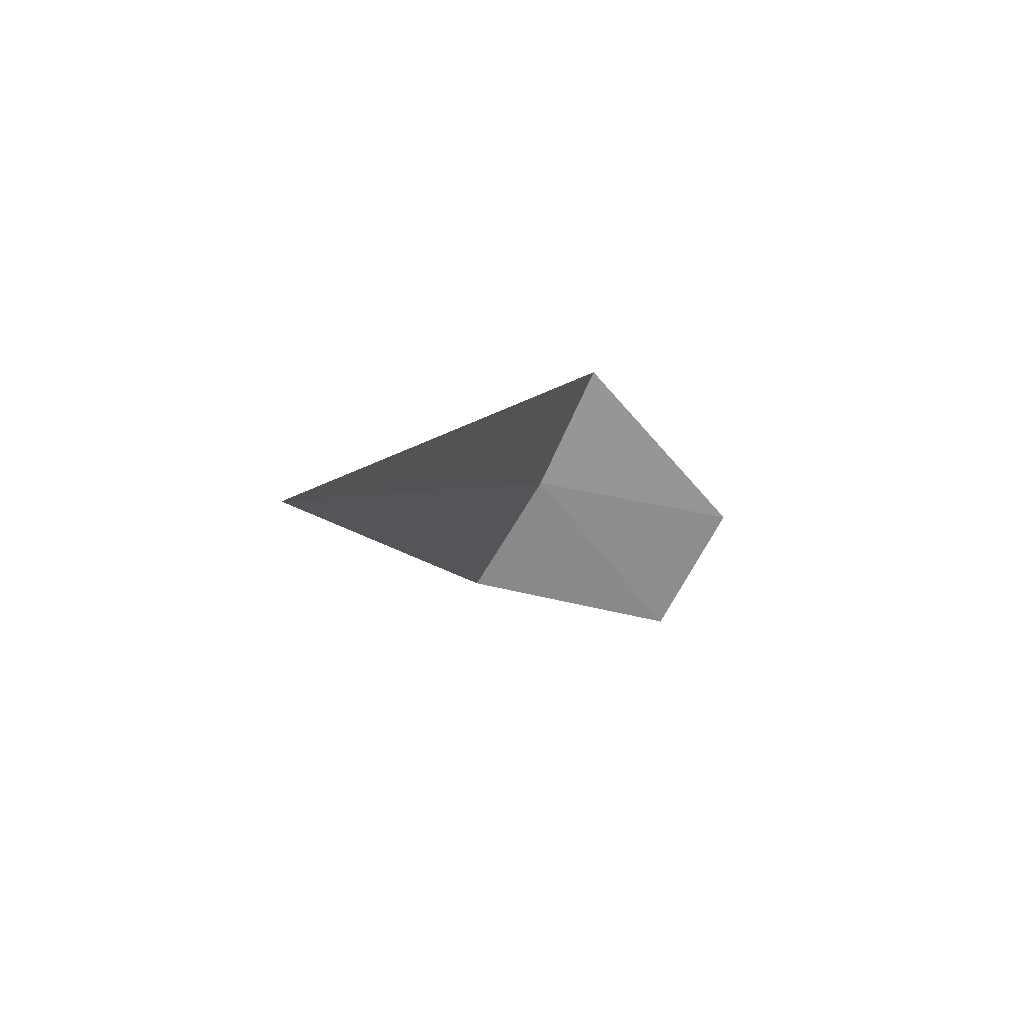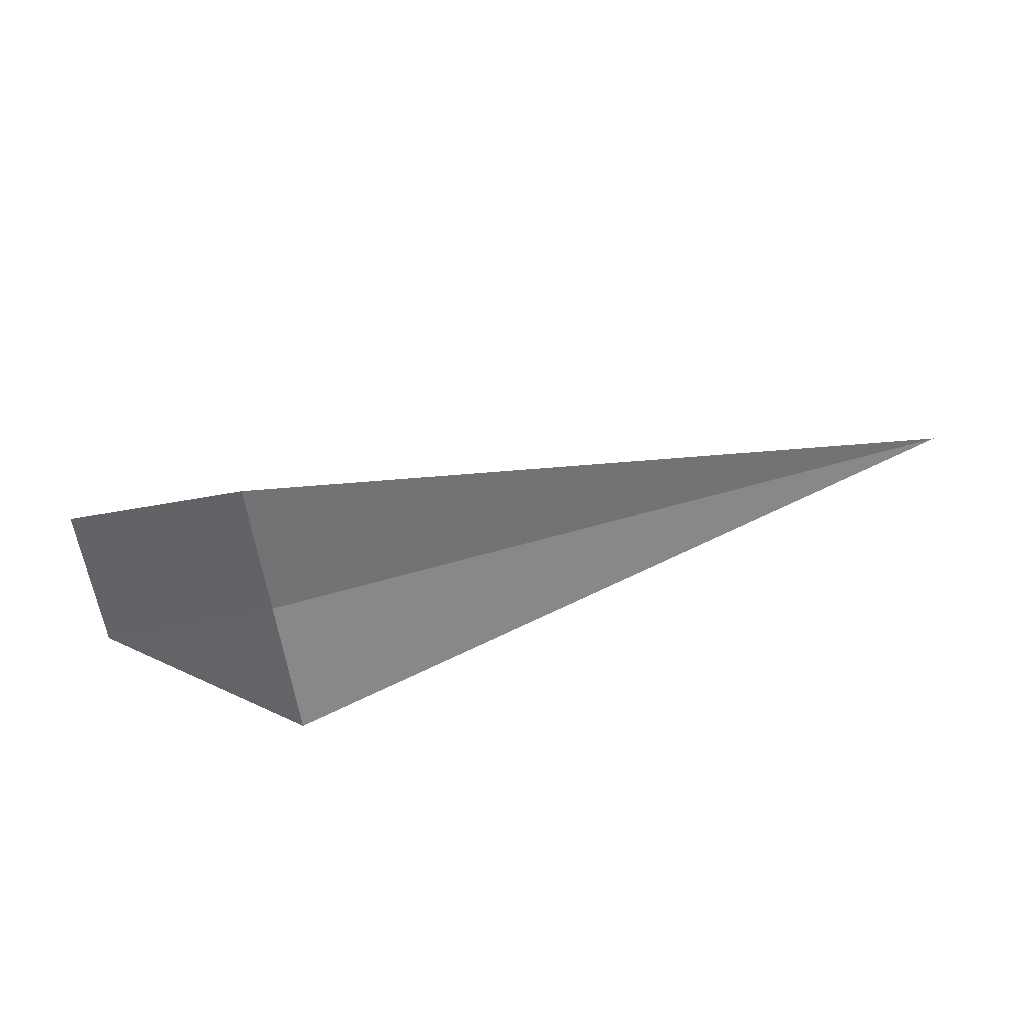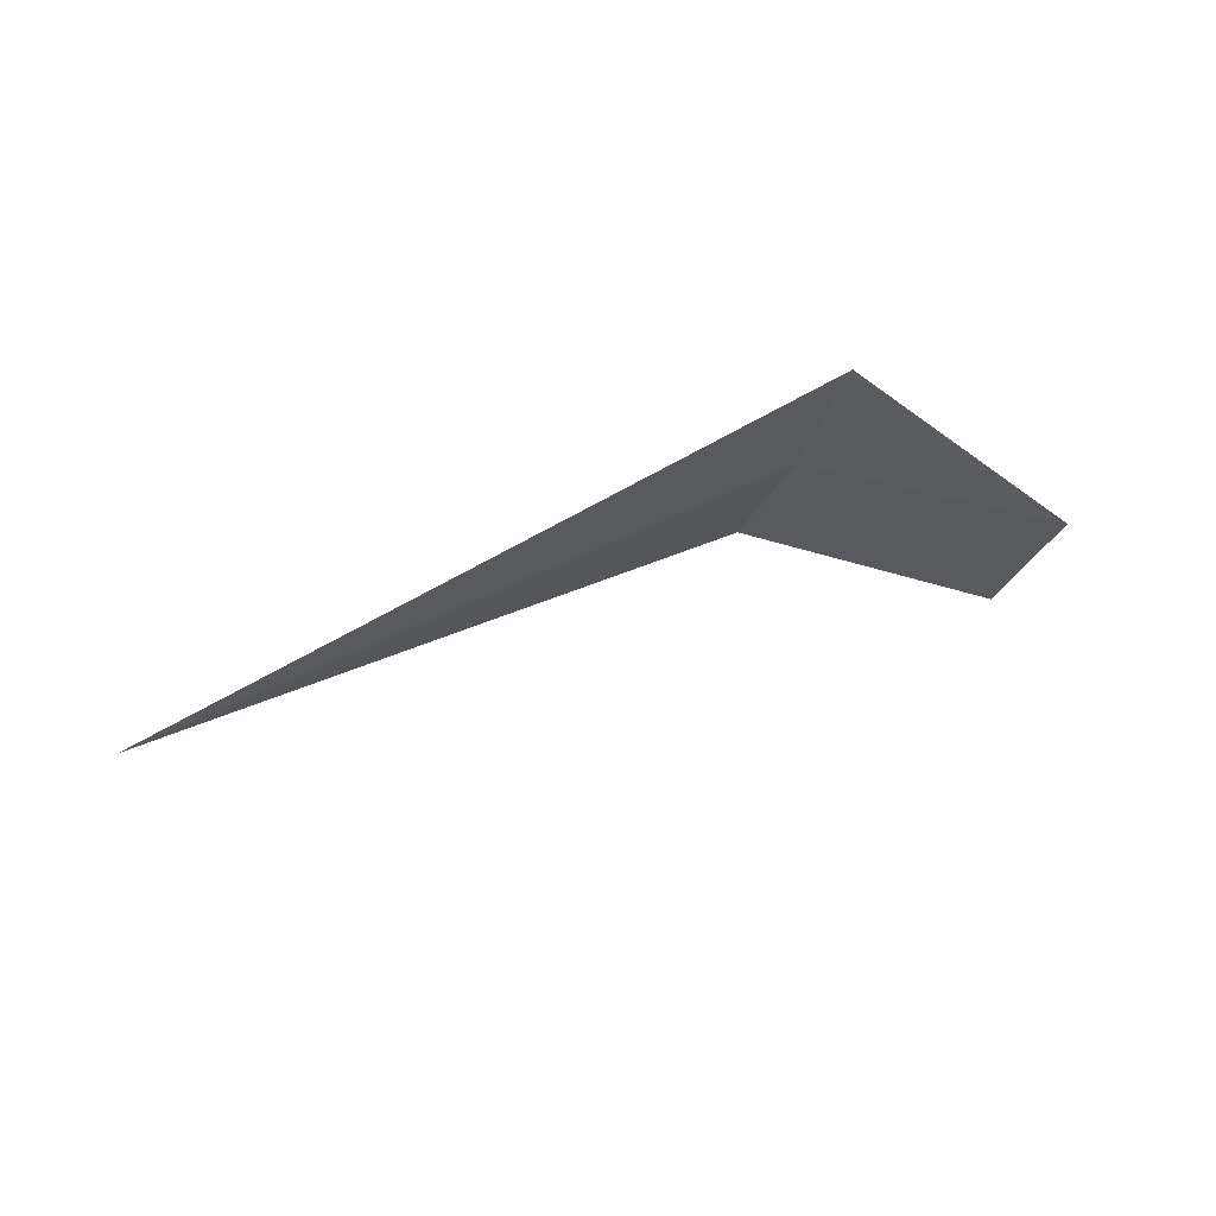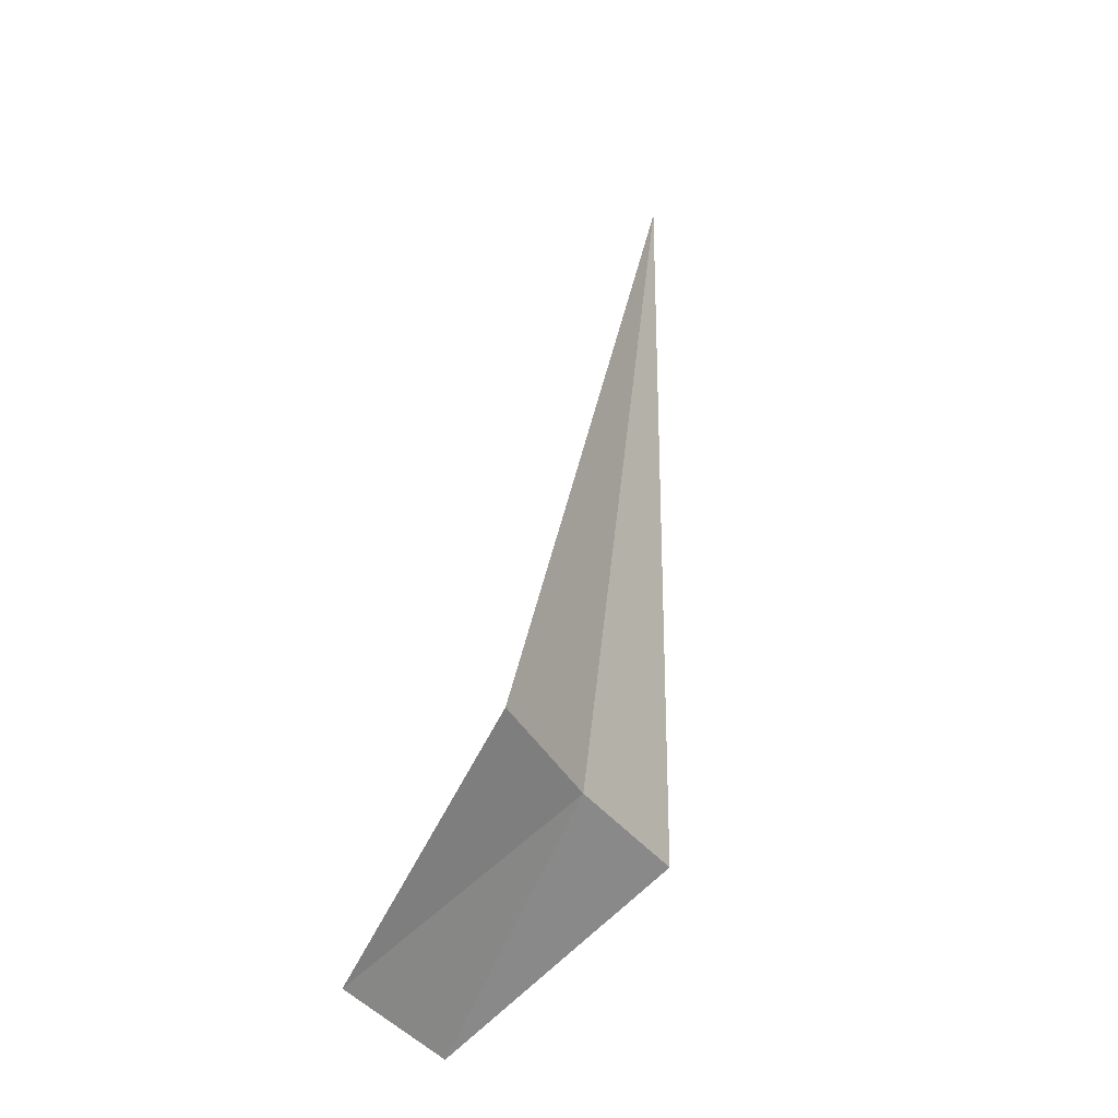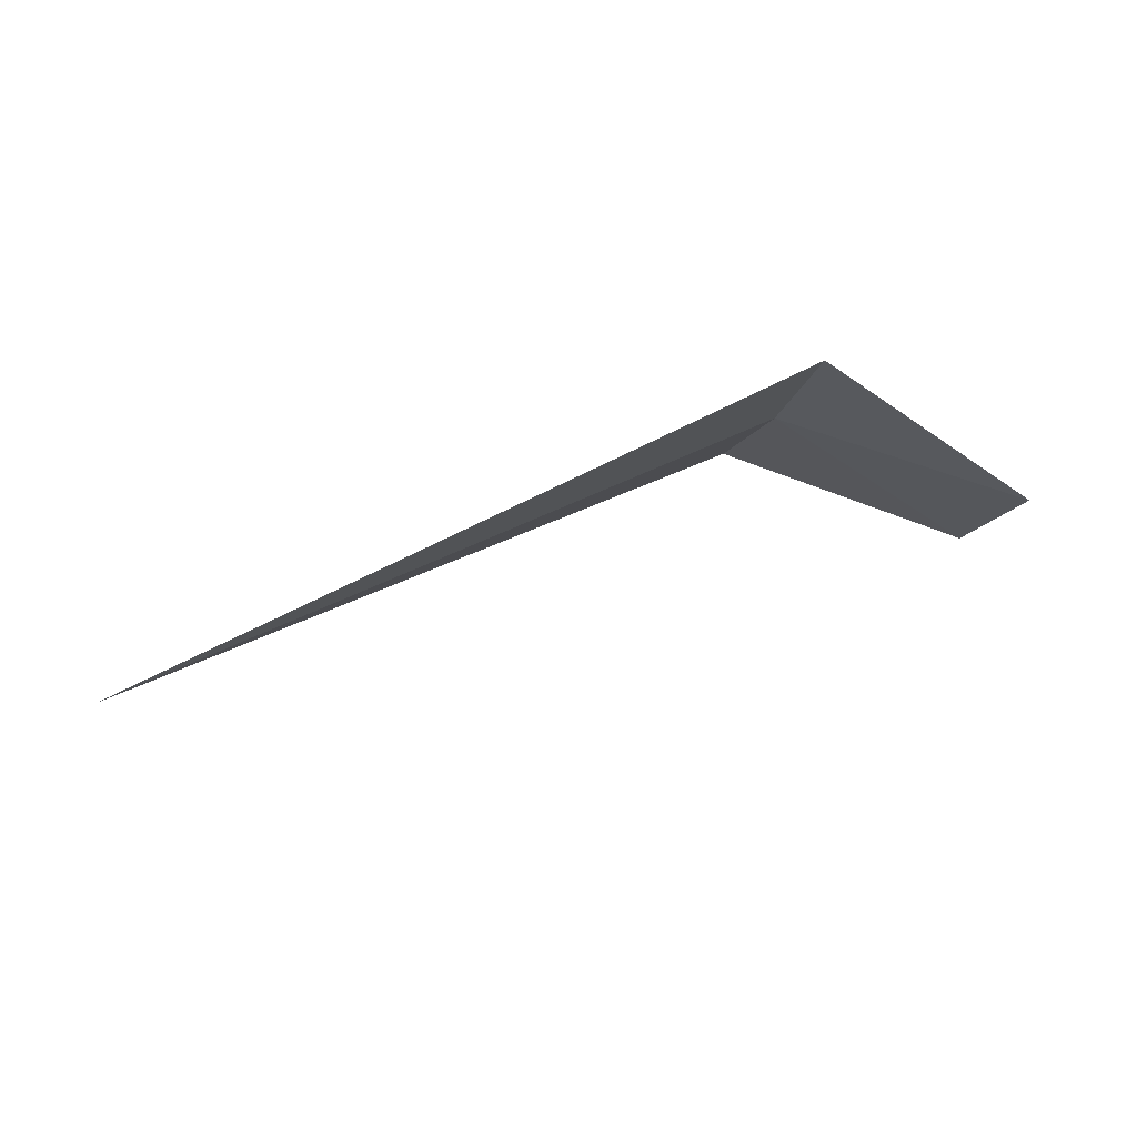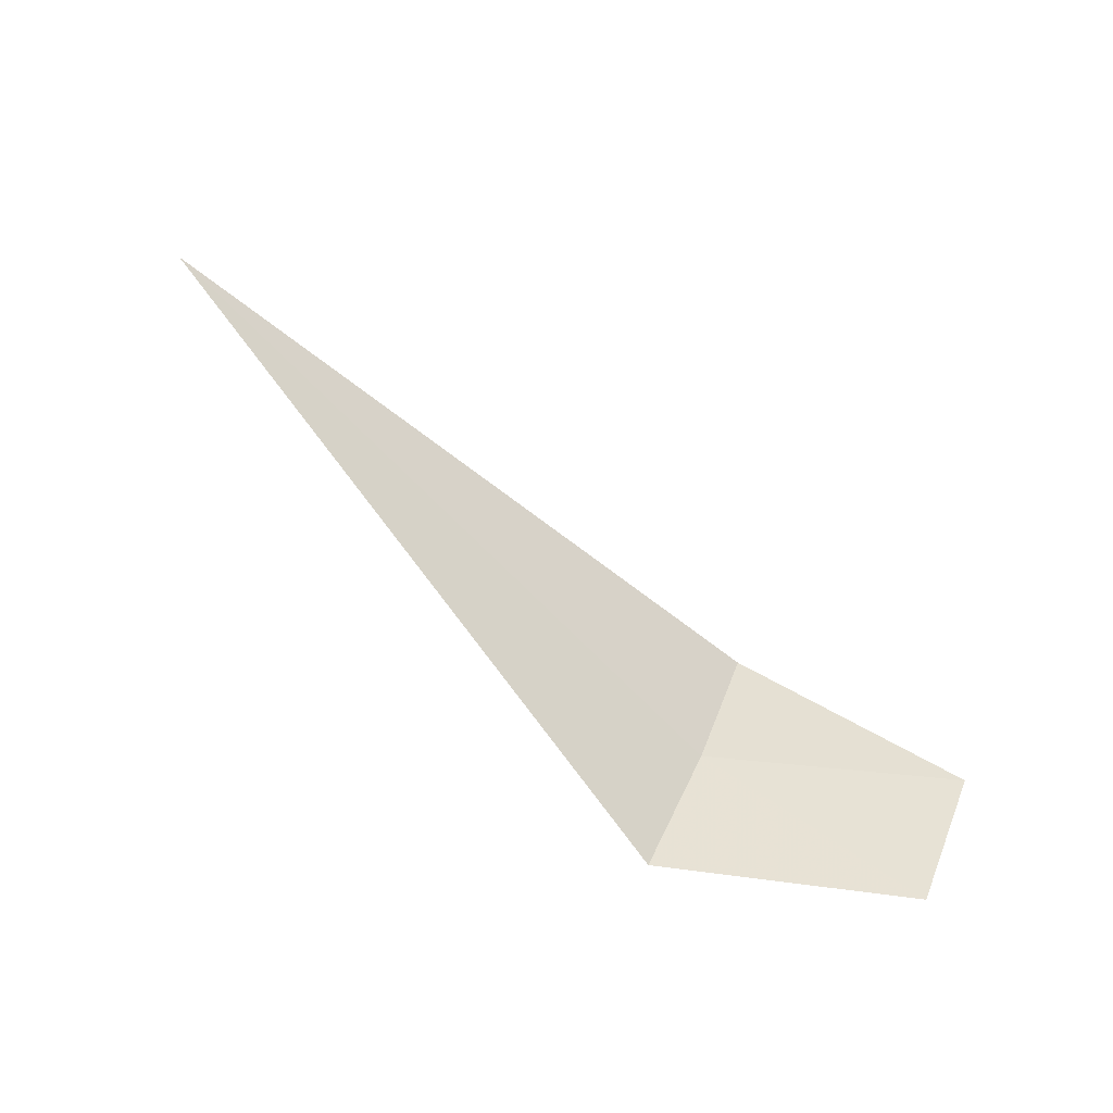
<metadata>
{"format":"obj","ext":"obj","renderer":"f3d","projection":"perspective","resolution":1024,"background":"white","views":[{"elev":2.2,"azim":108.3,"up":"+Y"},{"elev":62.0,"azim":-16.1,"up":"+Y"},{"elev":35.8,"azim":142.7,"up":"+Y"},{"elev":54.2,"azim":-83.5,"up":"+Y"},{"elev":48.9,"azim":150.2,"up":"+Y"},{"elev":-69.1,"azim":134.0,"up":"+Y"}]}
</metadata>
<code>
v -1.981 -11.81 14.74
v -1.981 -12.47 15.18
v -2.981 -12.79 14.18
v -2.981 -12.06 13.73
v -1.981 -11.09 14.38
v 1.915 -11.81 14.74
f 1 3 2
f 1 5 4
f 1 4 3
f 1 2 6
f 1 6 5

</code>
